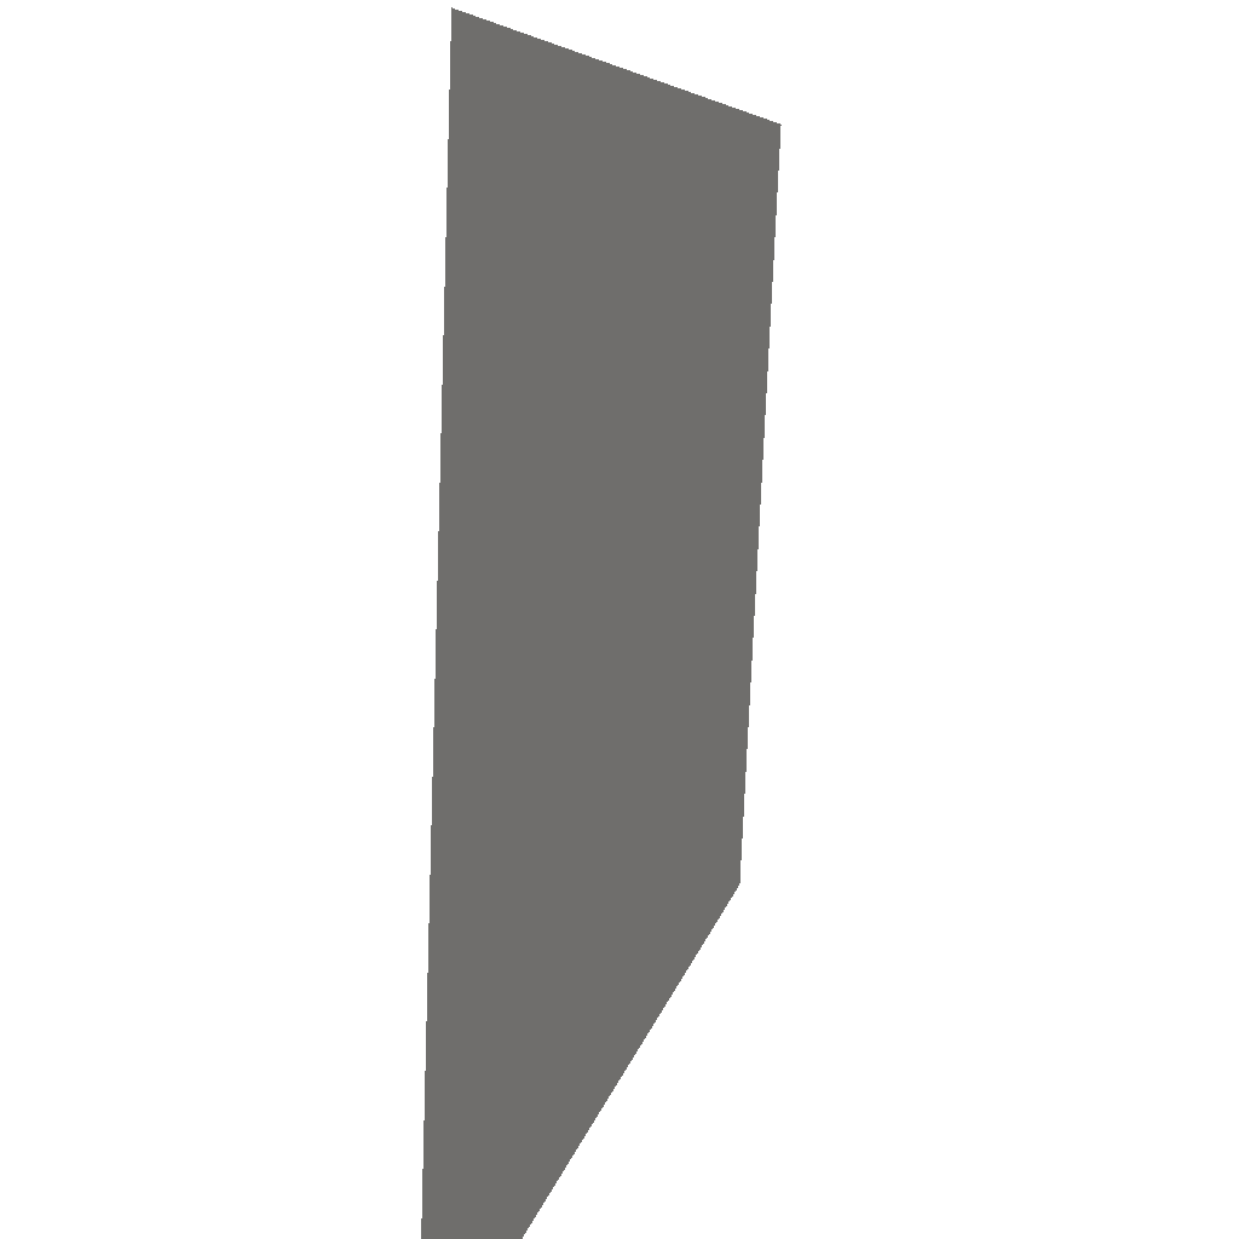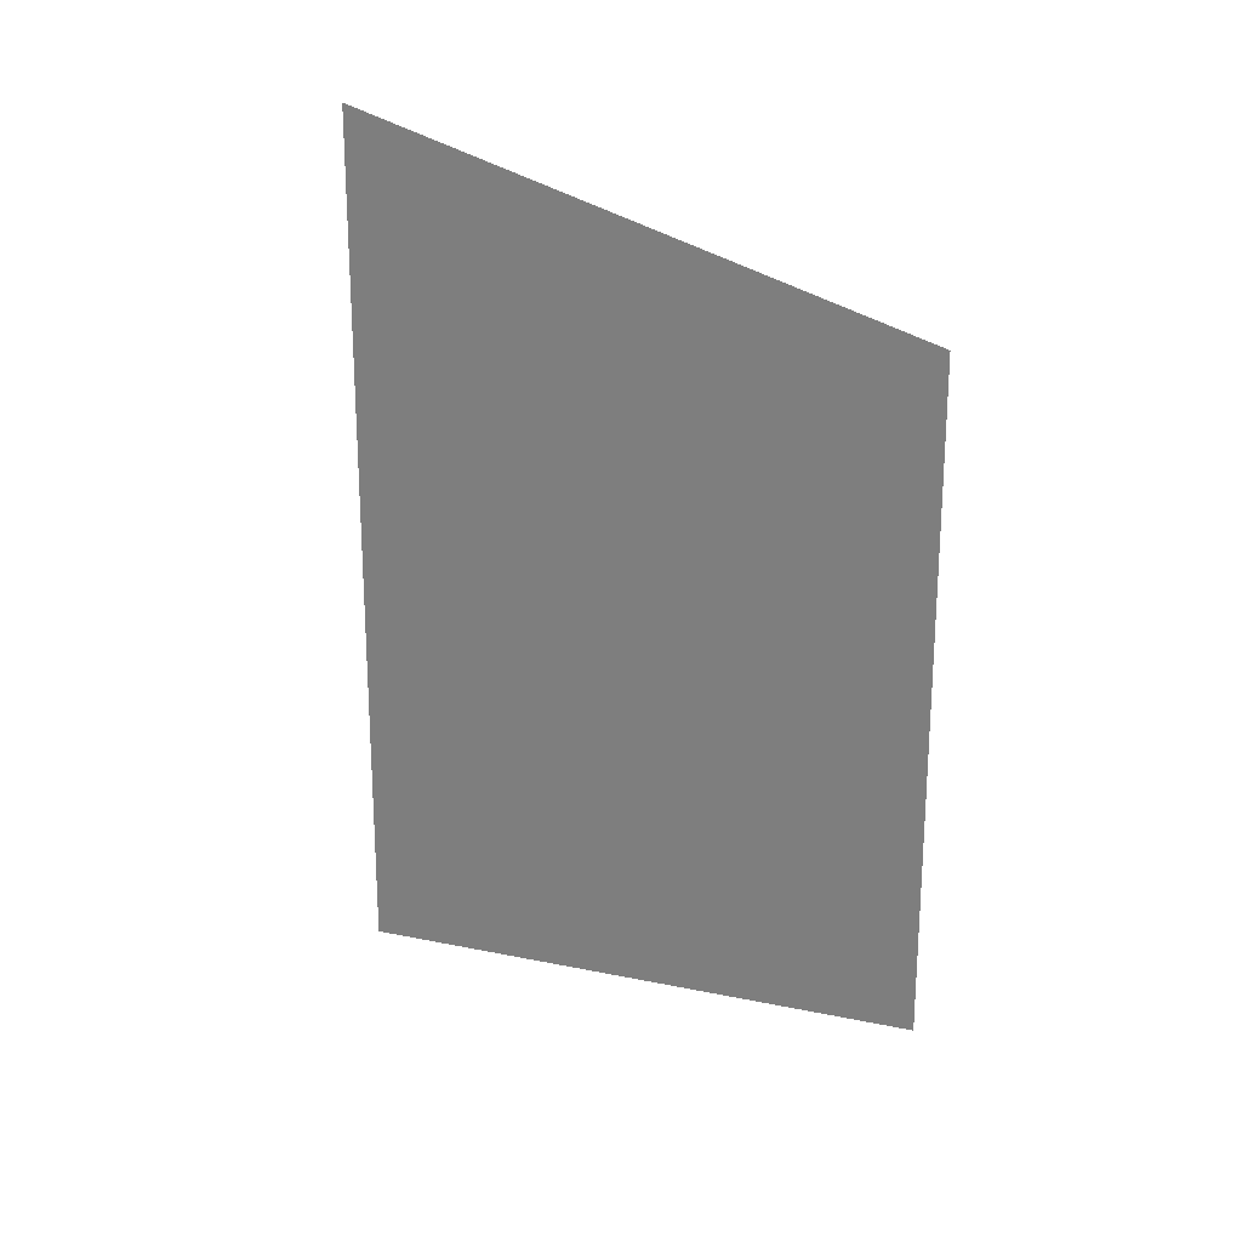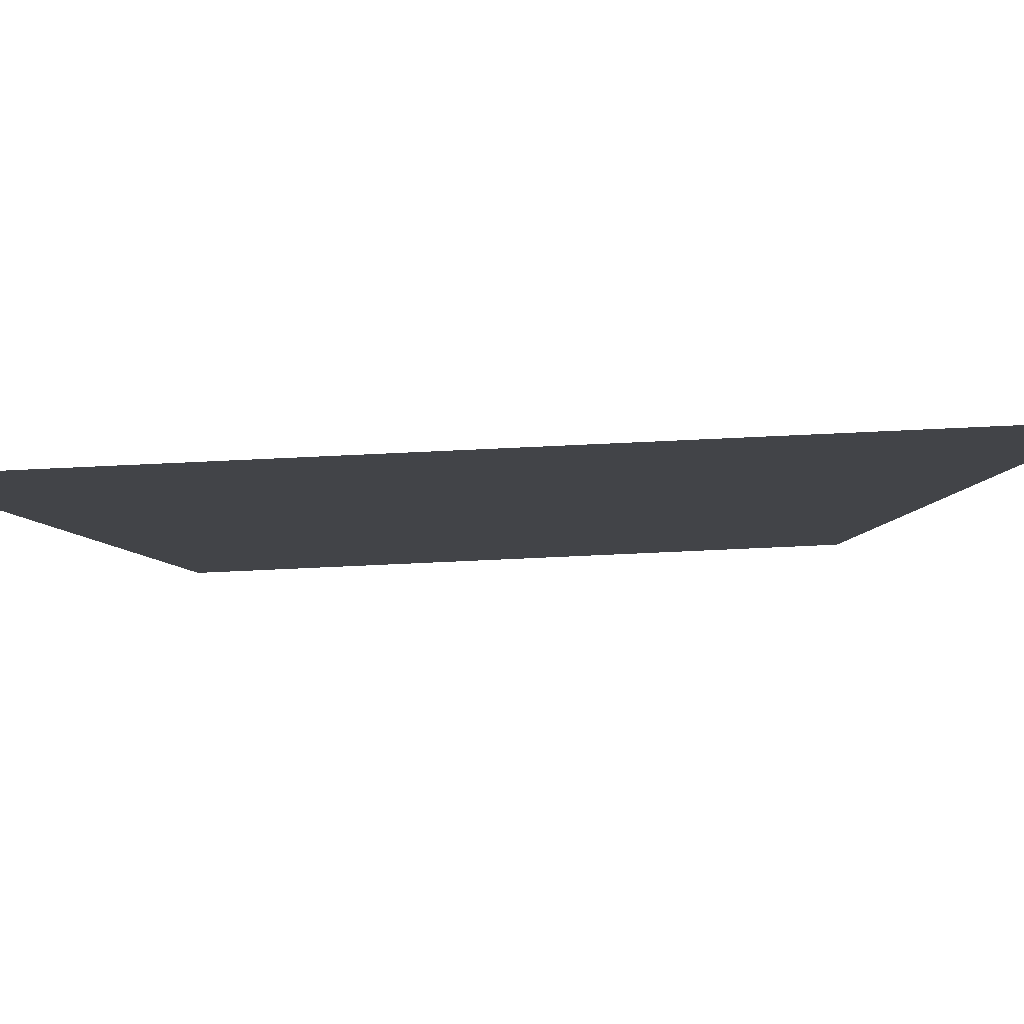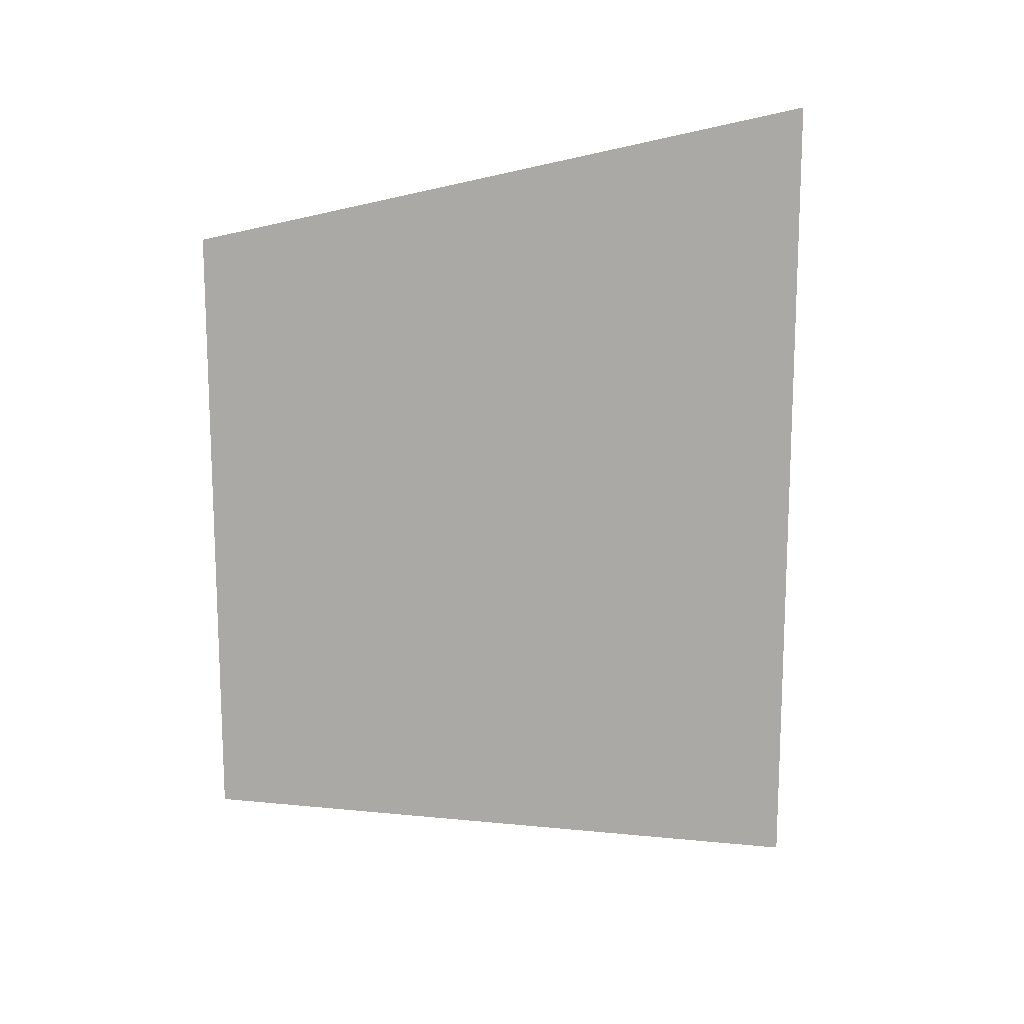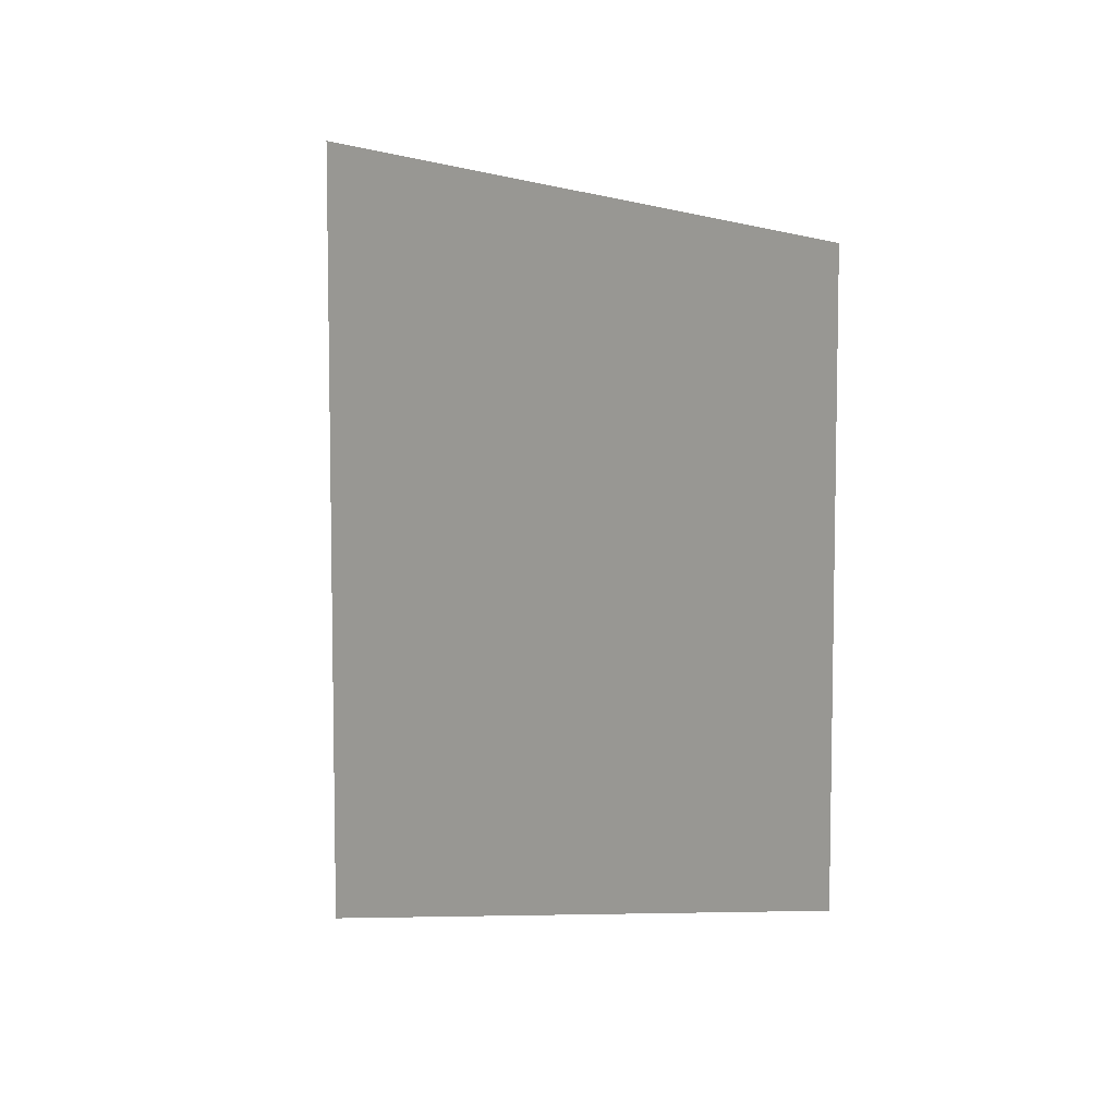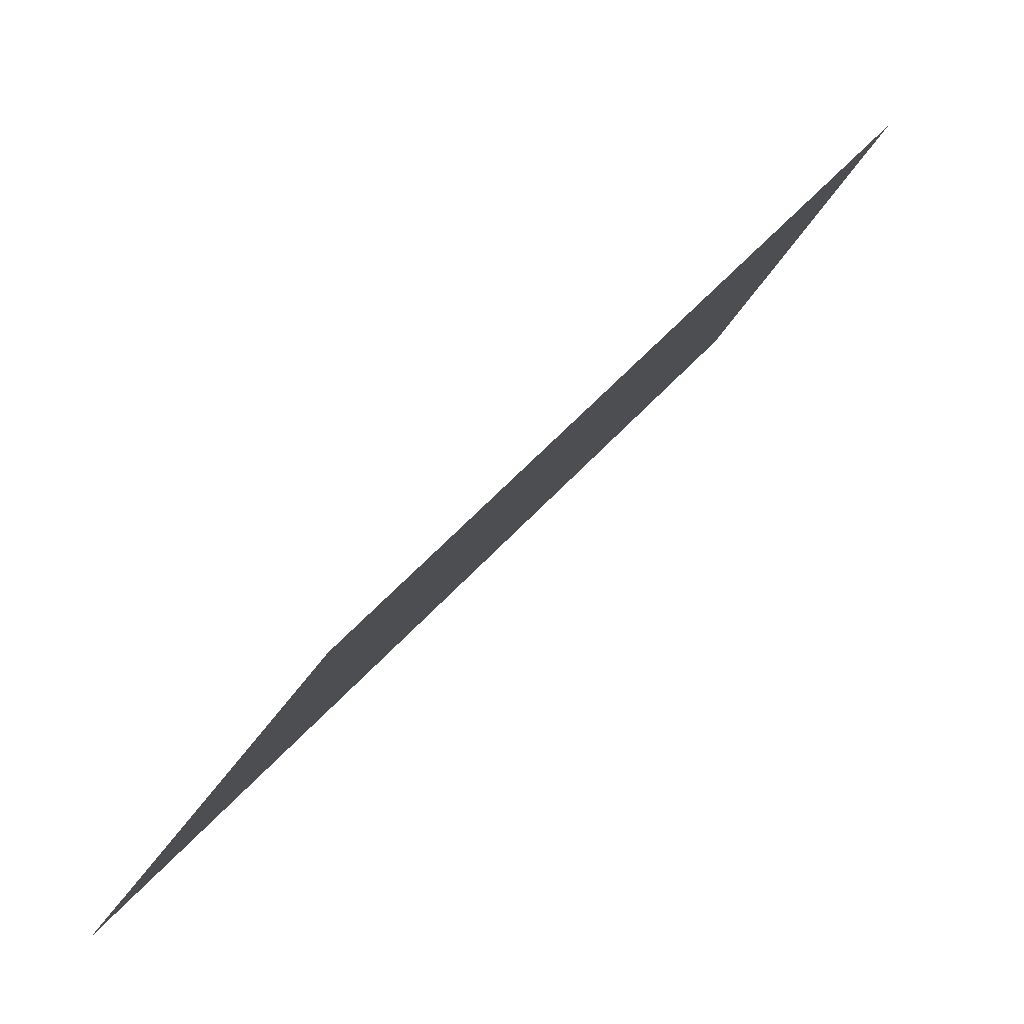
<metadata>
{"format":"obj","ext":"obj","renderer":"f3d","projection":"perspective","resolution":1024,"background":"white","views":[{"elev":-74.1,"azim":177.7,"up":"+Y"},{"elev":21.7,"azim":147.8,"up":"+Z"},{"elev":-78.2,"azim":92.6,"up":"+Y"},{"elev":14.1,"azim":-84.0,"up":"+Z"},{"elev":6.3,"azim":149.1,"up":"+Z"},{"elev":58.0,"azim":-138.2,"up":"+Y"}]}
</metadata>
<code>
o Sphere
v 0.6124 0.7071 -0.3536
v 0.866 -0 -0.5
v 0.6124 0.7071 0.3536
v 0.866 -0 0.5
f 2 1 3 4

</code>
